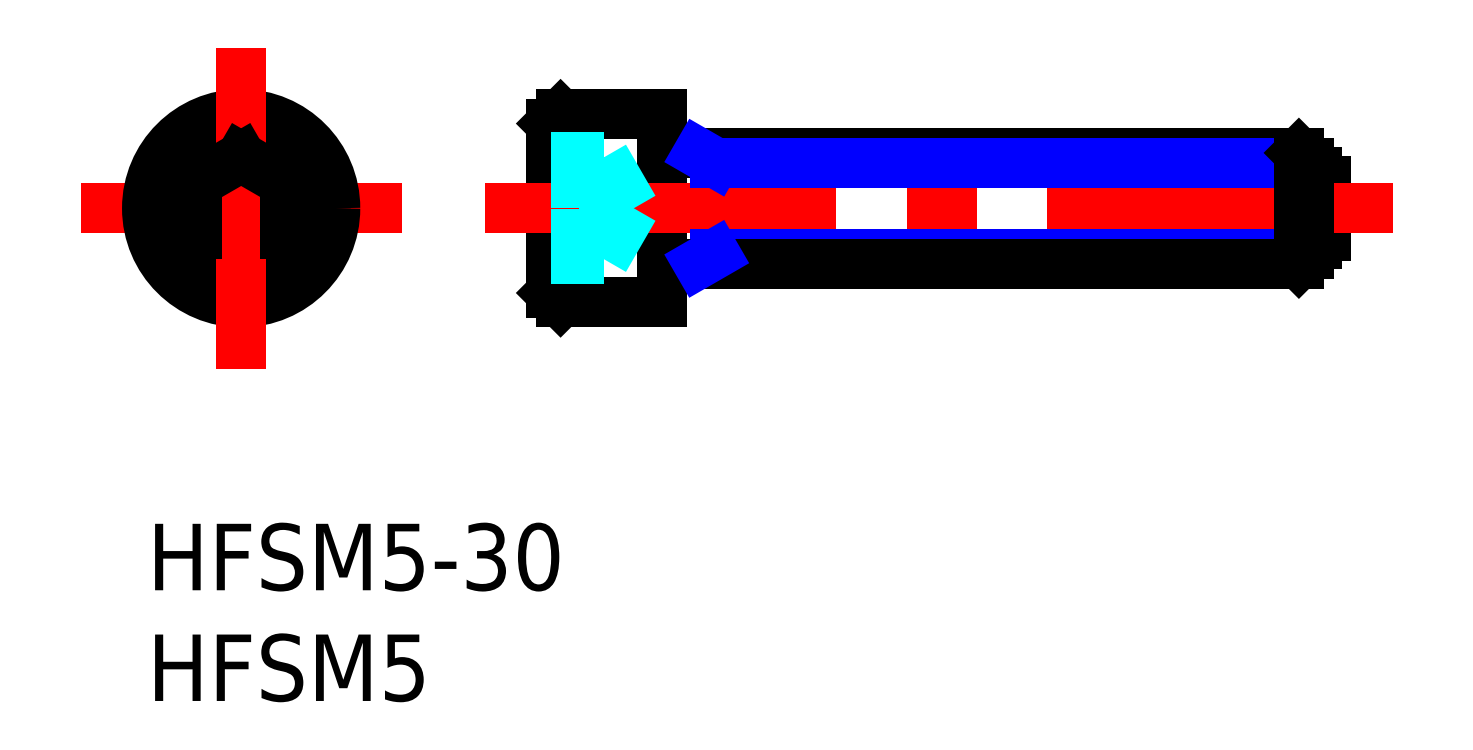
<metadata>
{"format":"dxf","ext":"dxf","renderer":"ezdxf+matplotlib","layout":"modelspace","background":"white","min_lineweight":24,"dpi":150}
</metadata>
<code>
0
SECTION
2
ENTITIES
0
INSERT
8
MSM_CONTINUOUS
2
*U2
10
0
20
0
30
0
0
INSERT
8
MSM_CONTINUOUS
2
*U3
10
0
20
0
30
0
0
LINE
8
MSM_CENTER
10
-3
20
14.25
30
0
11
11.5
21
14.25
31
0
0
CIRCLE
8
MSM_CONTINUOUS
10
4.25
20
14.25
30
0
40
4.25
0
CIRCLE
8
MSM_CONTINUOUS
10
4.25
20
14.25
30
0
40
3.825
0
LINE
8
MSM_CONTINUOUS
10
4.25
20
11.94
30
0
11
2.25
21
13.1
31
0
0
LINE
8
MSM_CONTINUOUS
10
4.25
20
11.94
30
0
11
6.25
21
13.1
31
0
0
LINE
8
MSM_CENTER
10
4.25
20
7
30
0
11
4.25
21
21.5
31
0
0
LINE
8
MSM_CONTINUOUS
10
4.25
20
16.56
30
0
11
6.25
21
15.4
31
0
0
LINE
8
MSM_CONTINUOUS
10
4.25
20
16.56
30
0
11
2.25
21
15.4
31
0
0
LINE
8
MSM_CONTINUOUS
10
2.25
20
15.4
30
0
11
2.25
21
13.1
31
0
0
LINE
8
MSM_CONTINUOUS
10
6.25
20
15.4
30
0
11
6.25
21
13.1
31
0
0
ARC
8
MSM_DASHED
10
52.85
20
14.25
30
0
40
1.25
50
90
51
270
0
LINE
8
MSM_CONTINUOUS
10
52.85
20
15.5
30
0
11
53.25
21
15.5
31
0
0
LINE
8
MSM_CONTINUOUS
10
52.45
20
15.88
30
0
11
52.85
21
15.88
31
0
0
LINE
8
MSM_CONTINUOUS
10
52.85
20
12.62
30
0
11
52.85
21
15.88
31
0
0
LINE
8
MSM_CONTINUOUS
10
52.85
20
13
30
0
11
53.25
21
13
31
0
0
LINE
8
MSM_CONTINUOUS
10
52.45
20
12.62
30
0
11
52.85
21
12.62
31
0
0
LINE
8
MSM_CONTINUOUS
10
53.25
20
13
30
0
11
53.25
21
15.5
31
0
0
LINE
8
MSM_CONTINUOUS
10
18.67
20
18.5
30
0
11
18.25
21
18.08
31
0
0
LINE
8
MSM_CONTINUOUS
10
18.67
20
18.5
30
0
11
23.25
21
18.5
31
0
0
LINE
8
MSM_CONTINUOUS
10
23.25
20
10
30
0
11
23.25
21
18.5
31
0
0
LINE
8
MSM_CONTINUOUS
10
18.67
20
10
30
0
11
18.25
21
10.43
31
0
0
LINE
8
MSM_CONTINUOUS
10
18.67
20
10
30
0
11
23.25
21
10
31
0
0
LINE
8
MSM_CONTINUOUS
10
18.25
20
10.43
30
0
11
18.25
21
18.08
31
0
0
LINE
8
MSM_CONTINUOUS
10
18.67
20
10
30
0
11
18.67
21
18.5
31
0
0
LINE
8
MSM_CONTINUOUS
10
25.65
20
11.75
30
0
11
25.65
21
16.75
31
0
0
LINE
8
MSM_CENTER
10
15.25
20
14.25
30
0
11
56.25
21
14.25
31
0
0
LINE
8
MSM_CONTINUOUS
10
23.25
20
16.75
30
0
11
52.02
21
16.75
31
0
0
LINE
8
MSM_NARROW
10
25.65
20
16.32
30
0
11
52.45
21
16.32
31
0
0
LINE
8
MSM_NARROW
10
25.65
20
12.18
30
0
11
52.45
21
12.18
31
0
0
LINE
8
MSM_CONTINUOUS
10
23.25
20
11.75
30
0
11
52.02
21
11.75
31
0
0
LINE
8
MSM_CONTINUOUS
10
52.45
20
12.18
30
0
11
52.45
21
16.32
31
0
0
LINE
8
MSM_CONTINUOUS
10
52.45
20
16.32
30
0
11
52.02
21
16.75
31
0
0
LINE
8
MSM_CONTINUOUS
10
52.02
20
16.75
30
0
11
52.02
21
11.75
31
0
0
LINE
8
MSM_CONTINUOUS
10
52.02
20
11.75
30
0
11
52.45
21
12.18
31
0
0
LINE
8
MSM_DASHED
10
18.25
20
13.1
30
0
11
20.65
21
13.1
31
0
0
LINE
8
MSM_DASHED
10
18.25
20
11.94
30
0
11
20.65
21
11.94
31
0
0
LINE
8
MSM_DASHED
10
21.98
20
14.25
30
0
11
20.65
21
11.94
31
0
0
LINE
8
MSM_DASHED
10
21.98
20
14.25
30
0
11
20.65
21
16.56
31
0
0
LINE
8
MSM_DASHED
10
20.65
20
11.94
30
0
11
20.65
21
16.56
31
0
0
LINE
8
MSM_DASHED
10
18.25
20
15.4
30
0
11
20.65
21
15.4
31
0
0
LINE
8
MSM_DASHED
10
18.25
20
16.56
30
0
11
20.65
21
16.56
31
0
0
LINE
8
MSM_NARROW
10
24.9
20
11.75
30
0
11
25.65
21
12.18
31
0
0
LINE
8
MSM_NARROW
10
24.9
20
16.75
30
0
11
25.65
21
16.32
31
0
0
ENDSEC
0
EOF

</code>
